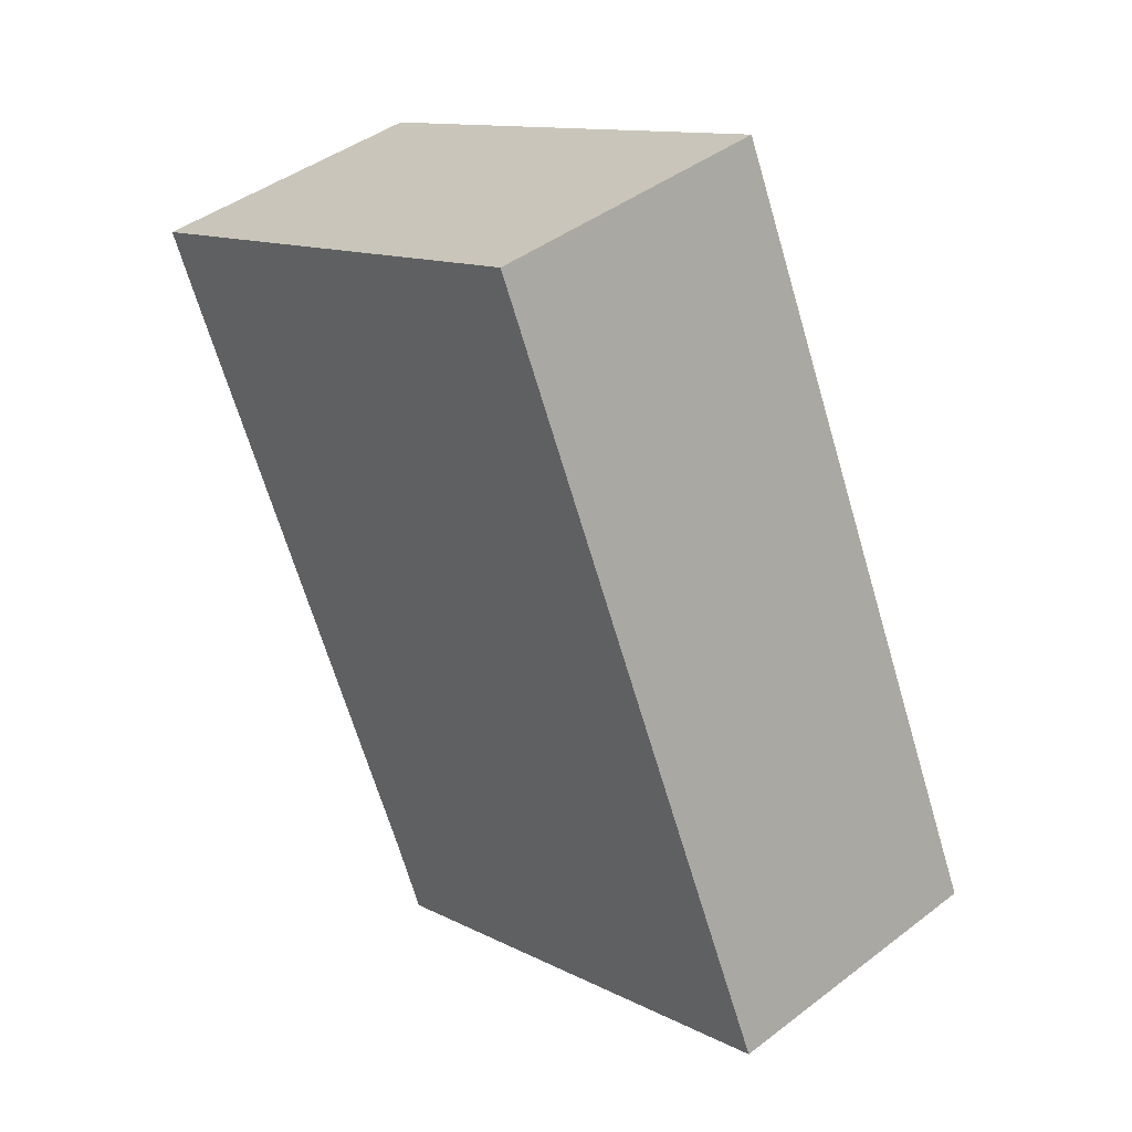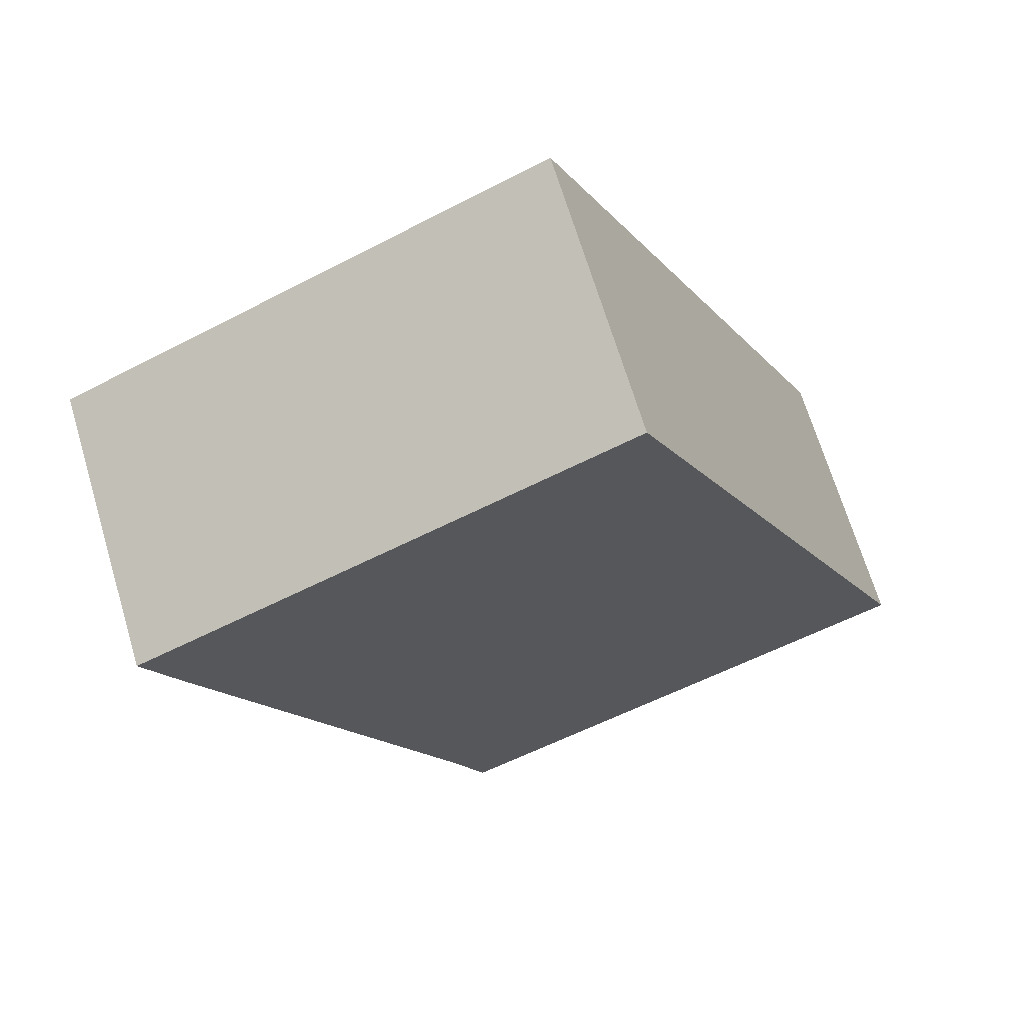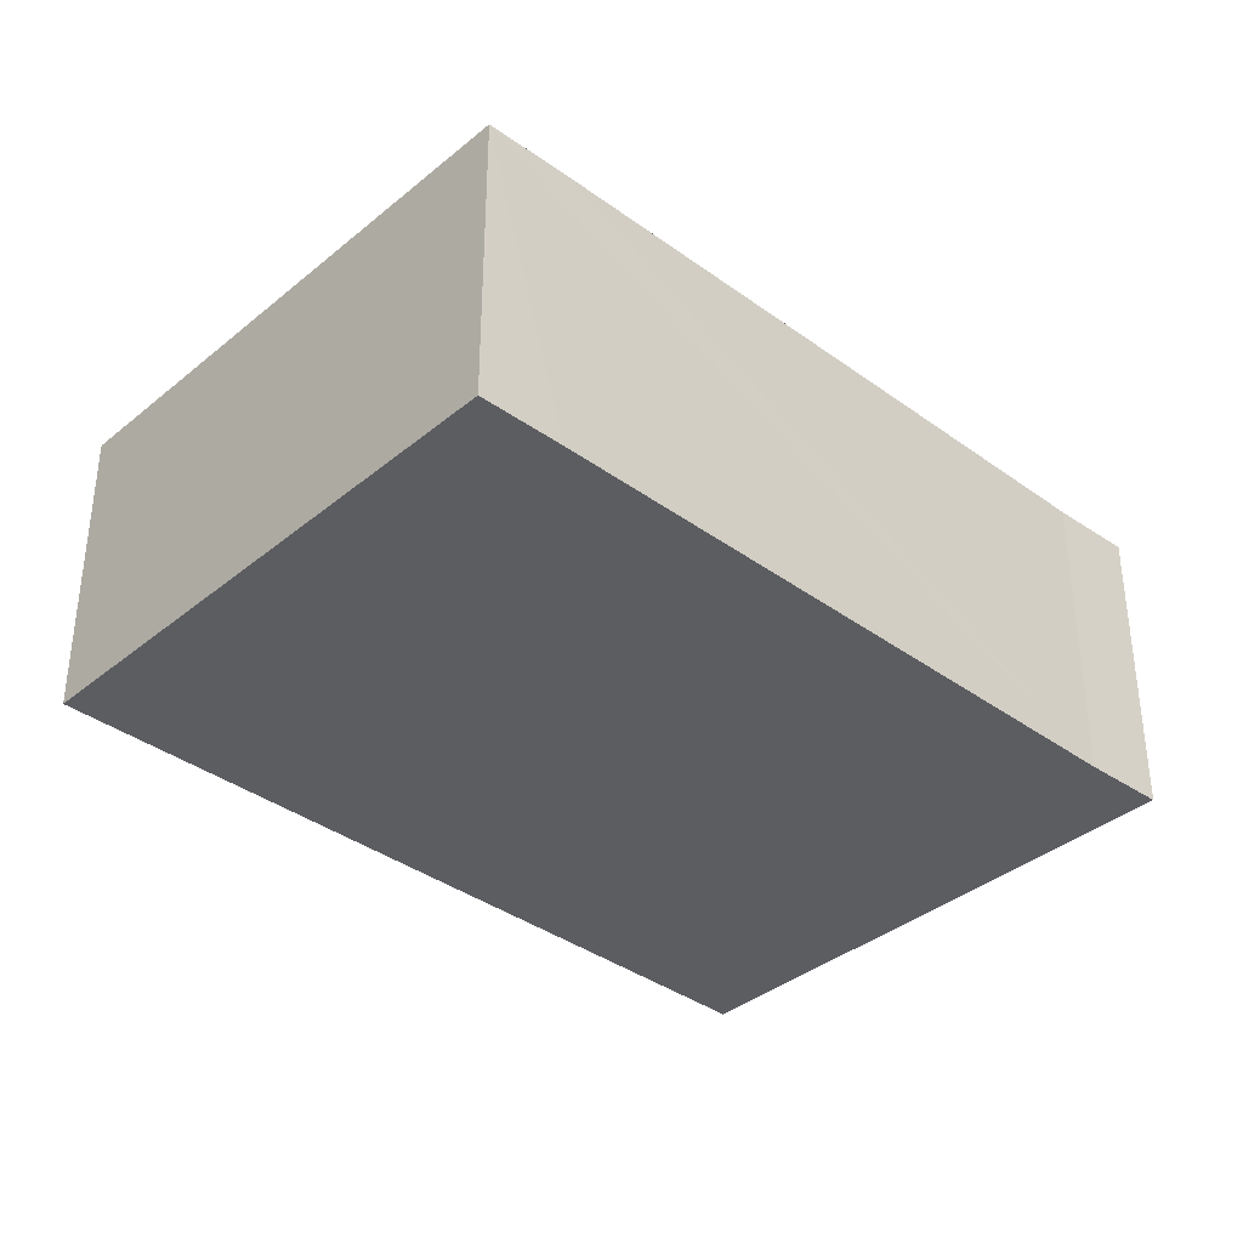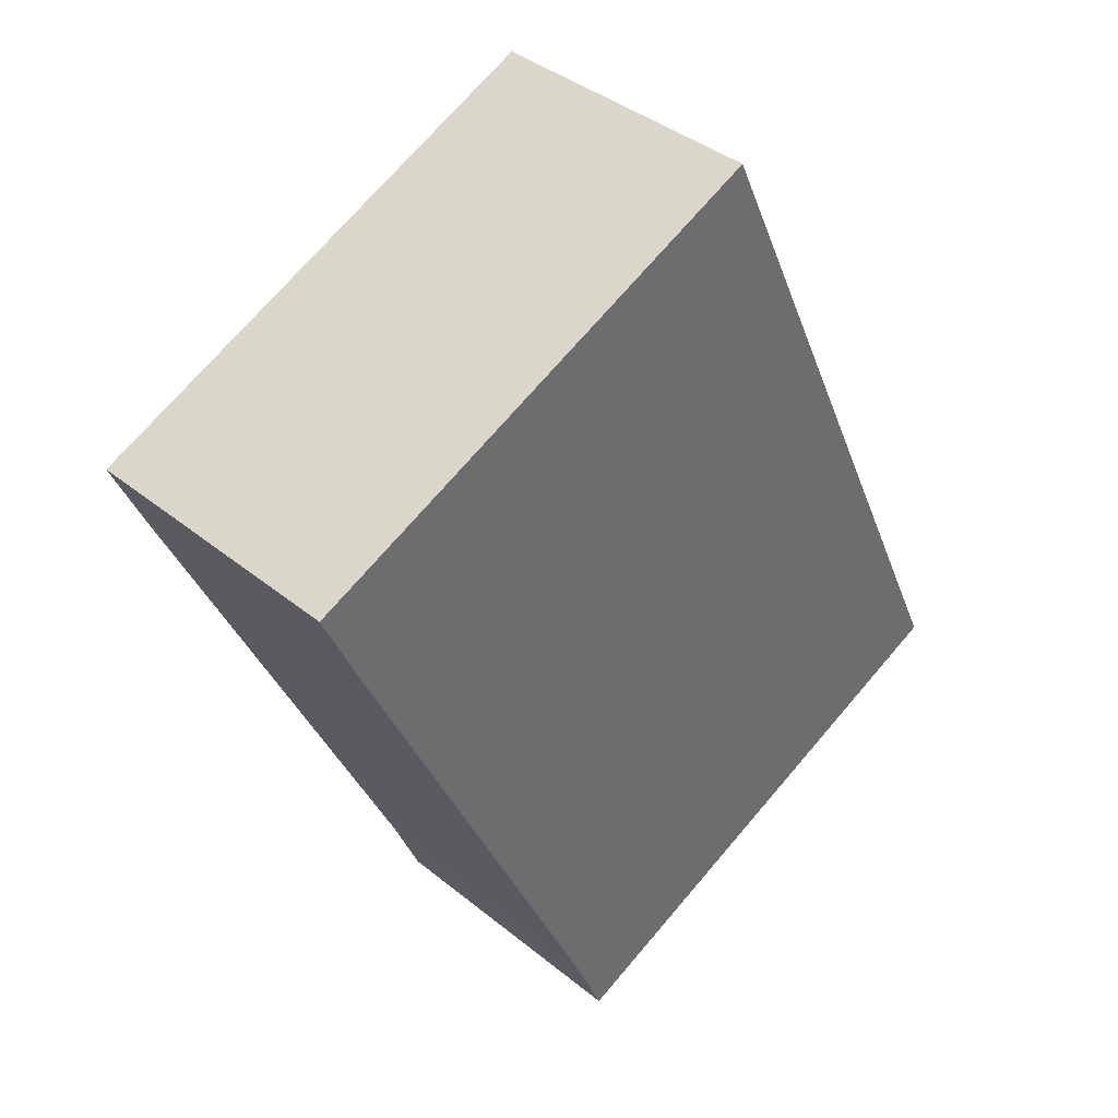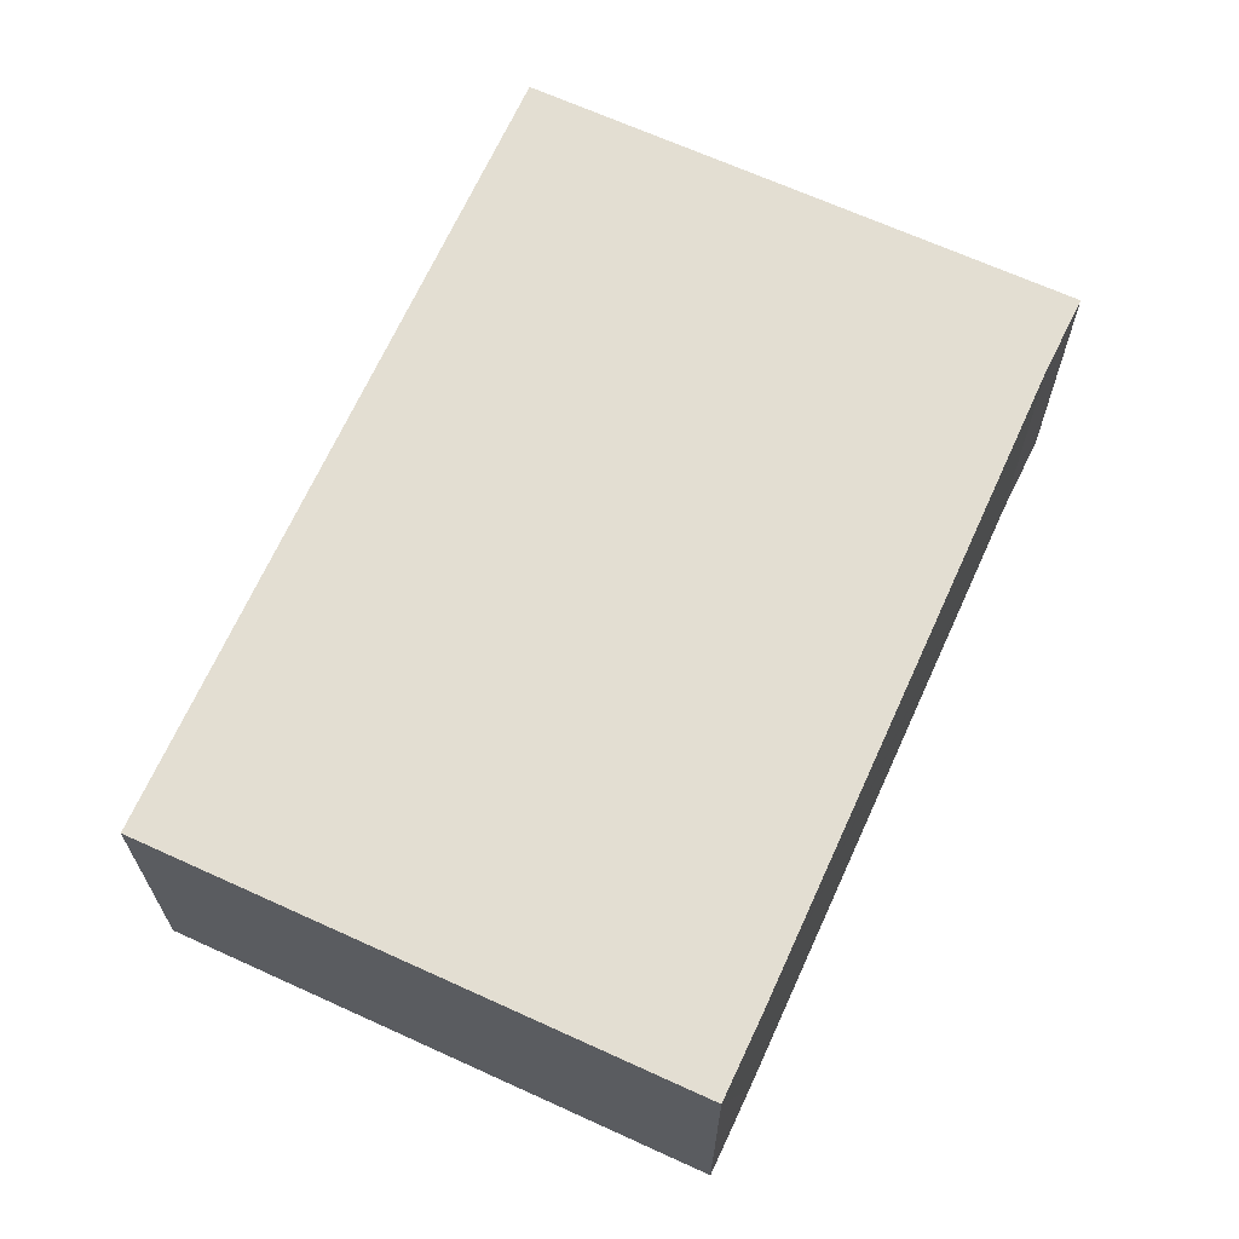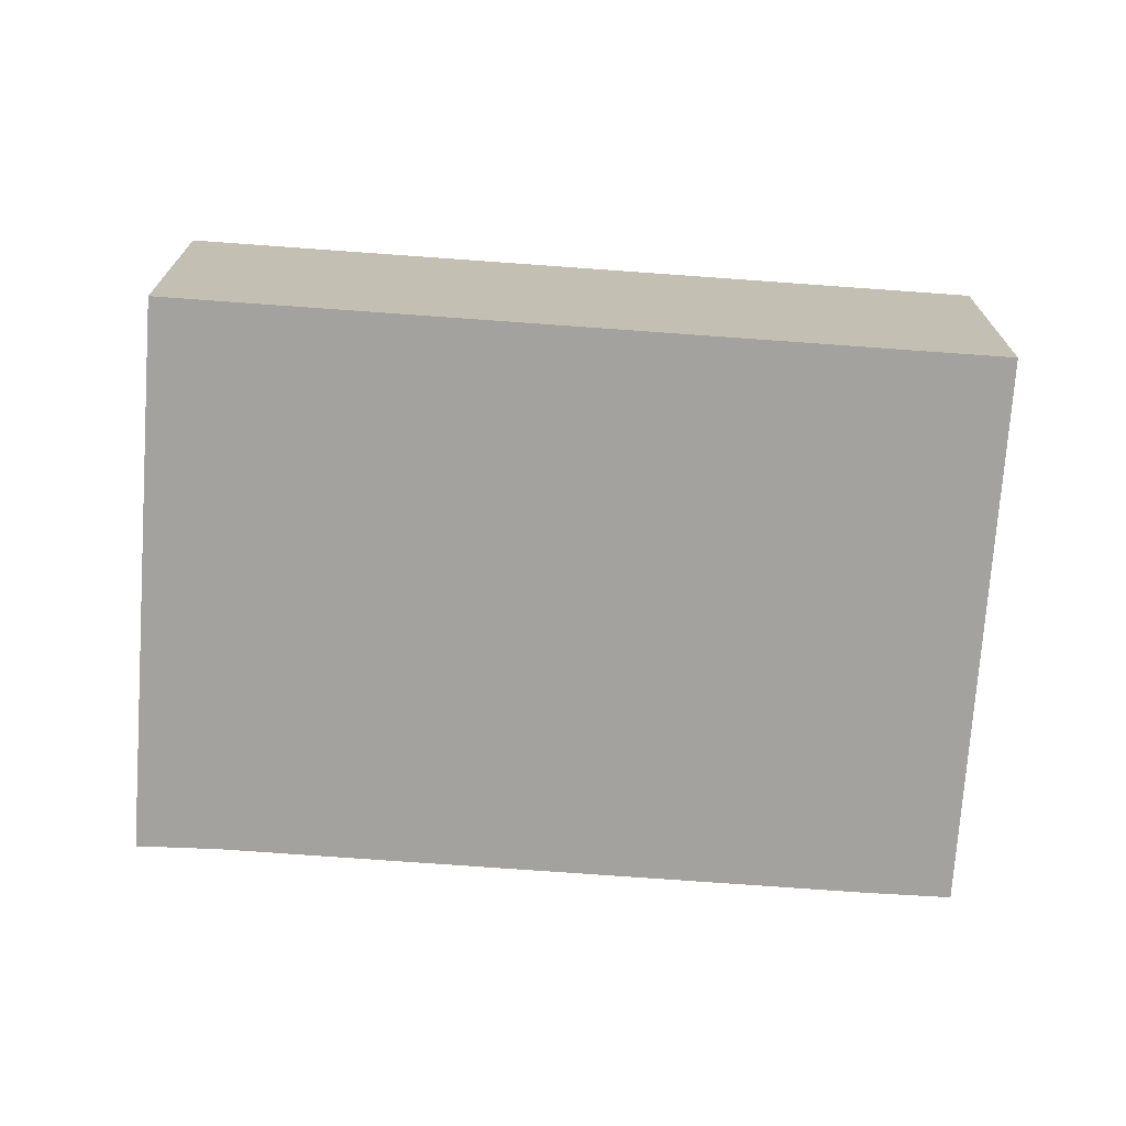
<metadata>
{"format":"obj","ext":"obj","renderer":"f3d","projection":"perspective","resolution":1024,"background":"white","views":[{"elev":42.9,"azim":-132.2,"up":"+Z"},{"elev":68.2,"azim":163.3,"up":"+Z"},{"elev":-36.8,"azim":71.4,"up":"+Y"},{"elev":38.9,"azim":135.6,"up":"+Z"},{"elev":67.5,"azim":49.1,"up":"+Y"},{"elev":-72.6,"azim":-69.4,"up":"+Y"}]}
</metadata>
<code>
v  10.69 3.736 6.45
v  0 3.736 2.288e-16
v  4.31 3.736 9.358
v  6.812 3.736 -1.985
v  6.406 3.736 -2.948
v  10.25 3.736 5.448
v  6.812 1.215e-16 -1.985
v  6.406 1.805e-16 -2.948
v  10.25 -3.336e-16 5.448
v  10.69 -3.949e-16 6.45
v  0 0 0
v  4.31 -5.73e-16 9.358
g defaultobject
f 1 2 3
f 2 1 4
f 2 4 5
f 4 1 6
f 7 5 4
f 5 7 8
f 6 7 4
f 7 6 1
f 7 1 9
f 9 1 10
f 8 2 5
f 2 8 11
f 11 3 2
f 3 11 12
f 12 1 3
f 1 12 10
f 8 12 11
f 12 8 7
f 12 7 9
f 12 9 10

</code>
